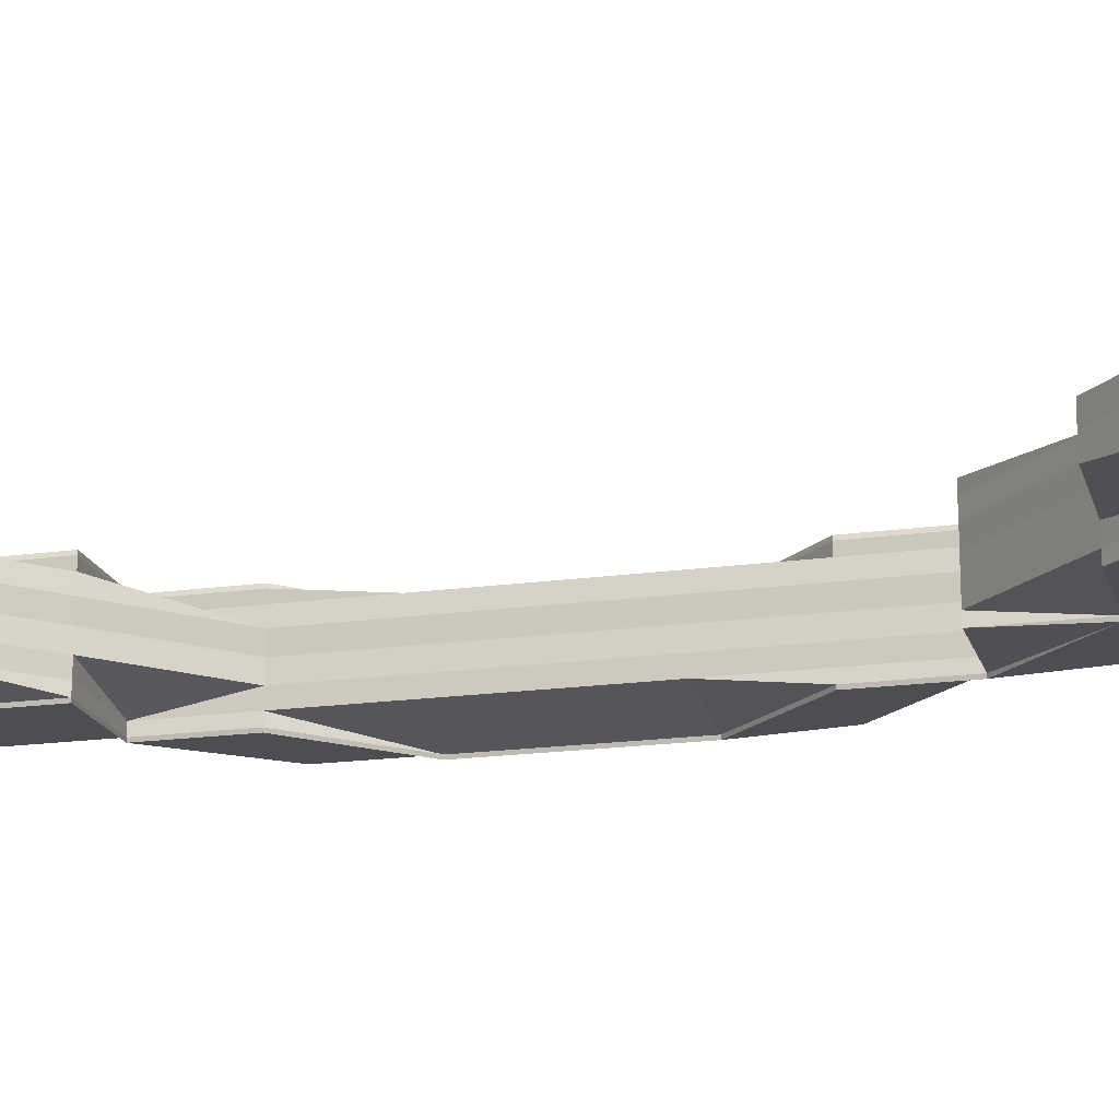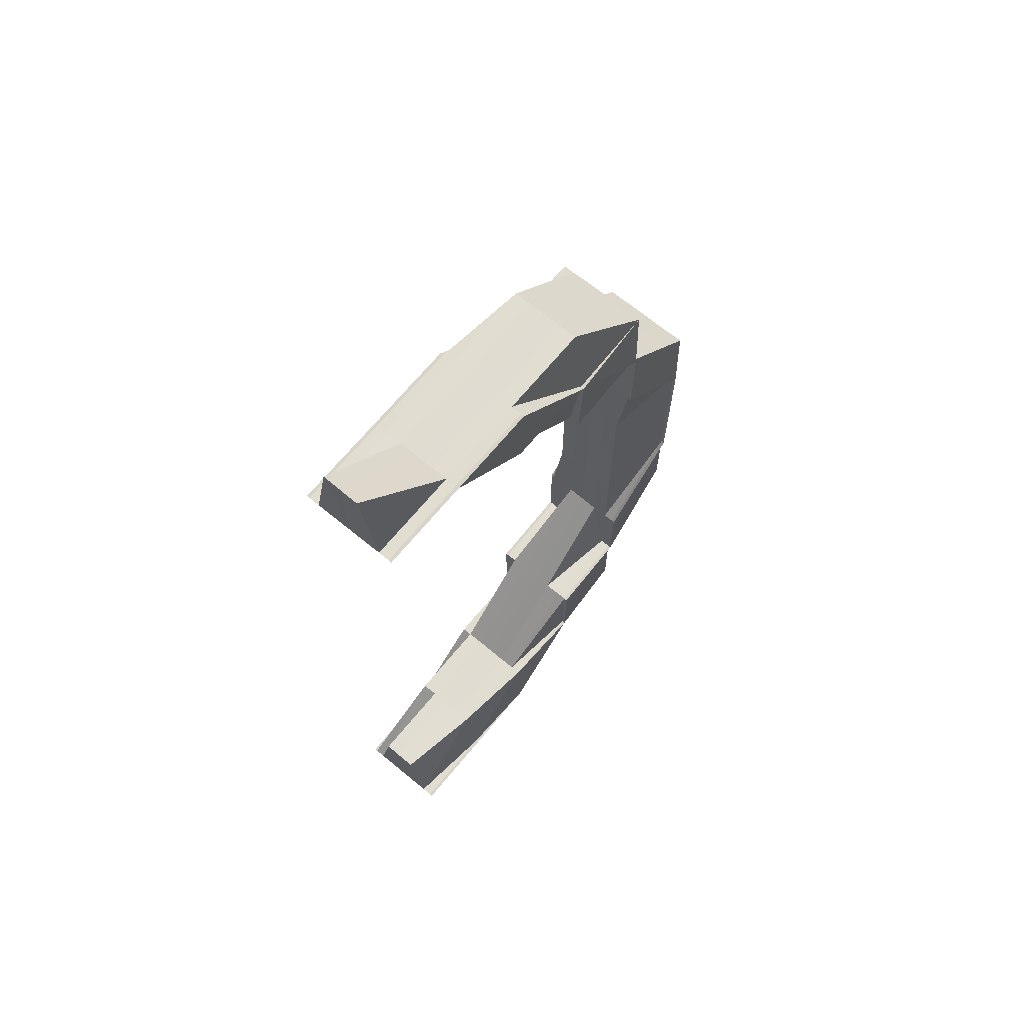
<metadata>
{"format":"obj","ext":"obj","renderer":"f3d","projection":"perspective","resolution":1024,"background":"white","views":[{"elev":-18.7,"azim":104.9,"up":"+Z"},{"elev":68.8,"azim":129.5,"up":"+Y"}]}
</metadata>
<code>
o 20631
v 2201 1856 7.672
v 2201 1856 7.672
v 2201 1856 7.674
v 2201 1856 7.674
v 2201 1856 7.675
v 2201 1856 7.674
v 2201 1856 7.675
v 2201 1856 7.67
v 2201 1856 7.67
v 2201 1856 7.668
v 2201 1856 7.672
v 2201 1856 7.67
v 2201 1856 7.668
v 2201 1856 7.667
v 2201 1856 7.667
v 2201 1856 7.667
v 2201 1856 7.667
v 2201 1856 7.666
v 2201 1856 7.666
v 2201 1856 7.666
v 2201 1856 7.666
v 2201 1856 7.667
v 2201 1856 7.667
v 2201 1856 7.668
v 2201 1856 7.667
v 2201 1856 7.666
v 2201 1856 7.668
v 2201 1856 7.667
v 2201 1856 7.667
v 2201 1856 7.666
v 2201 1856 7.667
v 2201 1856 7.668
v 2201 1856 7.668
v 2201 1856 7.67
v 2201 1856 7.668
v 2201 1856 7.668
v 2201 1856 7.674
v 2201 1856 7.674
v 2201 1856 7.672
v 2201 1856 7.674
v 2201 1856 7.675
v 2201 1856 7.67
v 2201 1856 7.668
v 2201 1856 7.675
v 2201 1856 7.674
v 2201 1856 7.668
v 2201 1856 7.677
v 2201 1856 7.675
v 2201 1856 7.677
v 2201 1856 7.675
v 2201 1856 7.677
v 2201 1856 7.675
v 2201 1856 7.675
v 2201 1856 7.675
v 2201 1856 7.675
v 2201 1856 7.677
v 2201 1856 7.674
v 2201 1856 7.675
v 2201 1856 7.677
v 2201 1856 7.677
v 2201 1856 7.677
v 2201 1856 7.677
v 2201 1856 7.677
v 2201 1856 7.677
v 2201 1856 7.675
v 2201 1856 7.677
v 2201 1856 7.677
v 2201 1856 7.674
v 2201 1856 7.674
v 2201 1856 7.677
v 2201 1856 7.677
v 2201 1856 7.677
v 2201 1856 7.677
v 2201 1856 7.677
v 2201 1856 7.677
v 2201 1856 7.677
v 2201 1856 7.677
v 2201 1856 7.677
v 2201 1856 7.677
v 2201 1856 7.677
v 2201 1856 7.677
v 2201 1856 7.677
v 2201 1856 7.677
v 2201 1856 7.677
v 2201 1856 7.677
v 2201 1856 7.677
v 2201 1856 7.675
v 2201 1856 7.677
v 2201 1856 7.677
v 2201 1856 7.677
v 2201 1856 7.677
v 2201 1856 7.677
v 2201 1856 7.677
v 2201 1856 7.675
v 2201 1856 7.675
v 2201 1856 7.677
v 2201 1856 7.674
v 2201 1856 7.675
v 2201 1856 7.674
v 2201 1856 7.677
v 2201 1856 7.675
v 2201 1856 7.677
v 2201 1856 7.677
v 2201 1856 7.675
v 2201 1856 7.677
v 2201 1856 7.677
v 2201 1856 7.674
v 2201 1856 7.674
v 2201 1856 7.675
v 2201 1856 7.675
v 2201 1856 7.677
v 2201 1856 7.677
v 2201 1856 7.677
v 2201 1856 7.672
v 2201 1856 7.677
v 2201 1856 7.677
v 2201 1856 7.677
v 2201 1856 7.677
v 2201 1856 7.675
v 2201 1856 7.677
v 2201 1856 7.675
v 2201 1856 7.677
v 2201 1856 7.677
v 2201 1856 7.677
v 2201 1856 7.677
v 2201 1856 7.677
v 2201 1856 7.677
v 2201 1856 7.677
v 2201 1856 7.675
v 2201 1856 7.677
v 2201 1856 7.677
v 2201 1856 7.677
v 2201 1856 7.677
v 2201 1856 7.677
v 2201 1856 7.675
v 2201 1856 7.677
v 2201 1856 7.675
v 2201 1856 7.677
v 2201 1856 7.675
v 2201 1856 7.677
v 2201 1856 7.675
v 2201 1856 7.677
v 2201 1856 7.677
v 2201 1856 7.677
v 2201 1856 7.677
v 2201 1856 7.675
v 2201 1856 7.675
v 2201 1856 7.677
v 2201 1856 7.677
v 2201 1856 7.677
v 2201 1856 7.677
v 2201 1856 7.677
v 2201 1856 7.677
v 2201 1856 7.675
v 2201 1856 7.675
v 2201 1856 7.674
v 2201 1856 7.674
v 2201 1856 7.677
v 2201 1856 7.674
v 2201 1856 7.672
v 2201 1856 7.674
v 2201 1856 7.672
v 2201 1856 7.674
v 2201 1856 7.672
v 2201 1856 7.672
v 2201 1856 7.674
v 2201 1856 7.675
v 2201 1856 7.675
v 2201 1856 7.675
v 2201 1856 7.674
v 2201 1856 7.675
v 2201 1856 7.674
v 2201 1856 7.672
v 2201 1856 7.672
v 2201 1856 7.672
v 2201 1856 7.672
v 2201 1856 7.67
v 2201 1856 7.67
v 2201 1856 7.67
v 2201 1856 7.67
v 2201 1856 7.668
v 2201 1856 7.67
v 2201 1856 7.668
v 2201 1856 7.667
v 2201 1856 7.667
v 2201 1856 7.666
v 2201 1856 7.666
v 2201 1856 7.666
v 2201 1856 7.667
v 2201 1856 7.667
v 2201 1856 7.667
v 2201 1856 7.667
v 2201 1856 7.667
v 2201 1856 7.668
v 2201 1856 7.668
v 2201 1856 7.668
v 2201 1856 7.667
v 2201 1856 7.668
v 2201 1856 7.667
v 2201 1856 7.668
v 2201 1856 7.668
v 2201 1856 7.667
v 2201 1856 7.67
v 2201 1856 7.668
v 2201 1856 7.67
v 2201 1856 7.67
v 2201 1856 7.668
v 2201 1856 7.668
v 2201 1856 7.672
v 2201 1856 7.672
v 2201 1856 7.672
v 2201 1856 7.67
v 2201 1856 7.67
v 2201 1856 7.67
v 2201 1856 7.668
v 2201 1856 7.67
v 2201 1856 7.668
v 2201 1856 7.672
v 2201 1856 7.67
v 2201 1856 7.67
v 2201 1856 7.668
v 2201 1856 7.672
v 2201 1856 7.674
v 2201 1856 7.667
v 2201 1856 7.668
v 2201 1856 7.668
v 2201 1856 7.67
v 2201 1856 7.666
v 2201 1856 7.666
v 2201 1856 7.668
v 2201 1856 7.667
v 2201 1856 7.666
v 2201 1856 7.666
v 2201 1856 7.667
v 2201 1856 7.667
v 2201 1856 7.667
v 2201 1856 7.666
v 2201 1856 7.668
v 2201 1856 7.675
v 2201 1856 7.675
v 2201 1856 7.677
v 2201 1856 7.677
v 2201 1856 7.677
v 2201 1856 7.677
v 2201 1856 7.677
v 2201 1856 7.677
v 2201 1856 7.677
v 2201 1856 7.677
v 2201 1856 7.675
v 2201 1856 7.677
v 2201 1856 7.677
v 2201 1856 7.675
v 2201 1856 7.675
v 2201 1856 7.675
v 2201 1856 7.674
v 2201 1856 7.674
v 2201 1856 7.672
v 2201 1856 7.67
v 2201 1856 7.668
v 2201 1856 7.672
v 2201 1856 7.668
v 2201 1856 7.674
v 2201 1856 7.675
v 2201 1856 7.668
v 2201 1856 7.667
v 2201 1856 7.667
v 2201 1856 7.668
v 2201 1856 7.667
v 2201 1856 7.666
v 2201 1856 7.667
v 2201 1856 7.667
v 2201 1856 7.666
v 2201 1856 7.667
v 2201 1856 7.666
v 2201 1856 7.667
v 2201 1856 7.666
v 2201 1856 7.666
v 2201 1856 7.667
v 2201 1856 7.666
v 2201 1856 7.667
v 2201 1856 7.666
v 2201 1856 7.667
v 2201 1856 7.666
v 2201 1856 7.667
v 2201 1856 7.666
v 2201 1856 7.666
v 2201 1856 7.667
v 2201 1856 7.666
v 2201 1856 7.667
v 2201 1856 7.667
v 2201 1856 7.667
v 2201 1856 7.668
v 2201 1856 7.667
v 2201 1856 7.668
v 2201 1856 7.667
v 2201 1856 7.666
v 2201 1856 7.667
v 2201 1856 7.666
v 2201 1856 7.667
v 2201 1856 7.668
v 2201 1856 7.667
v 2201 1856 7.668
v 2201 1856 7.668
v 2201 1856 7.668
v 2201 1856 7.667
v 2201 1856 7.668
v 2201 1856 7.667
v 2201 1856 7.667
v 2201 1856 7.668
v 2201 1856 7.668
v 2201 1856 7.67
v 2201 1856 7.67
v 2201 1856 7.667
v 2201 1856 7.667
v 2201 1856 7.666
v 2201 1856 7.666
v 2201 1856 7.666
v 2201 1856 7.667
v 2201 1856 7.667
v 2201 1856 7.666
v 2201 1856 7.666
v 2201 1856 7.666
v 2201 1856 7.667
v 2201 1856 7.668
v 2201 1856 7.667
v 2201 1856 7.67
v 2201 1856 7.668
v 2201 1856 7.667
v 2201 1856 7.667
v 2201 1856 7.672
v 2201 1856 7.67
v 2201 1856 7.668
v 2201 1856 7.667
v 2201 1856 7.668
v 2201 1856 7.67
v 2201 1856 7.668
v 2201 1856 7.667
v 2201 1856 7.666
v 2201 1856 7.666
v 2201 1856 7.667
v 2201 1856 7.666
v 2201 1856 7.666
v 2201 1856 7.666
v 2201 1856 7.666
v 2201 1856 7.667
v 2201 1856 7.666
v 2201 1856 7.667
v 2201 1856 7.666
v 2201 1856 7.666
v 2201 1856 7.668
v 2201 1856 7.667
v 2201 1856 7.666
v 2201 1856 7.666
v 2201 1856 7.667
v 2201 1856 7.667
v 2201 1856 7.666
v 2201 1856 7.666
v 2201 1856 7.667
v 2201 1856 7.666
v 2201 1856 7.666
v 2201 1856 7.667
v 2201 1856 7.667
v 2201 1856 7.666
v 2201 1856 7.666
v 2201 1856 7.667
v 2201 1856 7.666
v 2201 1856 7.667
v 2201 1856 7.668
v 2201 1856 7.667
v 2201 1856 7.667
v 2201 1856 7.666
v 2201 1856 7.667
v 2201 1856 7.666
v 2201 1856 7.667
v 2201 1856 7.668
v 2201 1856 7.668
v 2201 1856 7.666
v 2201 1856 7.667
v 2201 1856 7.668
v 2201 1856 7.667
v 2201 1856 7.666
v 2201 1856 7.667
v 2201 1856 7.668
v 2201 1856 7.667
v 2201 1856 7.67
v 2201 1856 7.668
v 2201 1856 7.668
v 2201 1856 7.668
v 2201 1856 7.667
v 2201 1856 7.667
v 2201 1856 7.666
v 2201 1856 7.666
v 2201 1856 7.667
v 2201 1856 7.667
v 2201 1856 7.666
v 2201 1856 7.666
v 2201 1856 7.666
v 2201 1856 7.666
v 2201 1856 7.668
v 2201 1856 7.668
v 2201 1856 7.67
v 2201 1856 7.667
v 2201 1856 7.666
v 2201 1856 7.668
v 2201 1856 7.668
v 2201 1856 7.668
v 2201 1856 7.67
v 2201 1856 7.67
v 2201 1856 7.667
v 2201 1856 7.668
v 2201 1856 7.67
v 2201 1856 7.667
v 2201 1856 7.668
v 2201 1856 7.672
v 2201 1856 7.672
v 2201 1856 7.67
v 2201 1856 7.674
v 2201 1856 7.674
v 2201 1856 7.672
v 2201 1856 7.67
v 2201 1856 7.668
v 2201 1856 7.67
v 2201 1856 7.674
v 2201 1856 7.672
v 2201 1856 7.674
v 2201 1856 7.674
v 2201 1856 7.675
v 2201 1856 7.67
v 2201 1856 7.674
v 2201 1856 7.674
v 2201 1856 7.675
v 2201 1856 7.672
v 2201 1856 7.674
v 2201 1856 7.668
v 2201 1856 7.67
v 2201 1856 7.672
v 2201 1856 7.67
v 2201 1856 7.668
v 2201 1856 7.67
v 2201 1856 7.672
v 2201 1856 7.674
v 2201 1856 7.675
v 2201 1856 7.674
v 2201 1856 7.675
v 2201 1856 7.674
v 2201 1856 7.675
v 2201 1856 7.675
v 2201 1856 7.677
v 2201 1856 7.677
v 2201 1856 7.677
v 2201 1856 7.677
v 2201 1856 7.675
v 2201 1856 7.677
v 2201 1856 7.677
v 2201 1856 7.677
v 2201 1856 7.677
v 2201 1856 7.677
v 2201 1856 7.677
v 2201 1856 7.677
v 2201 1856 7.677
v 2201 1856 7.677
v 2201 1856 7.677
v 2201 1856 7.677
v 2201 1856 7.677
v 2201 1856 7.677
v 2201 1856 7.677
v 2201 1856 7.677
v 2201 1856 7.677
v 2201 1856 7.675
v 2201 1856 7.675
v 2201 1856 7.677
v 2201 1856 7.677
v 2201 1856 7.675
v 2201 1856 7.677
v 2201 1856 7.675
v 2201 1856 7.677
v 2201 1856 7.675
v 2201 1856 7.674
v 2201 1856 7.675
v 2201 1856 7.674
v 2201 1856 7.672
v 2201 1856 7.67
v 2201 1856 7.672
v 2201 1856 7.67
v 2201 1856 7.672
v 2201 1856 7.67
v 2201 1856 7.668
v 2201 1856 7.668
v 2201 1856 7.67
v 2201 1856 7.668
v 2201 1856 7.668
v 2201 1856 7.667
v 2201 1856 7.67
v 2201 1856 7.667
v 2201 1856 7.667
v 2201 1856 7.666
v 2201 1856 7.67
v 2201 1856 7.672
v 2201 1856 7.674
v 2201 1856 7.674
v 2201 1856 7.672
v 2201 1856 7.674
v 2201 1856 7.675
v 2201 1856 7.675
v 2201 1856 7.674
v 2201 1856 7.67
v 2201 1856 7.675
v 2201 1856 7.675
v 2201 1856 7.674
v 2201 1856 7.675
v 2201 1856 7.675
v 2201 1856 7.675
v 2201 1856 7.674
v 2201 1856 7.672
v 2201 1856 7.674
v 2201 1856 7.668
v 2201 1856 7.668
v 2201 1856 7.67
v 2201 1856 7.668
v 2201 1856 7.672
v 2201 1856 7.67
v 2201 1856 7.668
v 2201 1856 7.668
v 2201 1856 7.674
v 2201 1856 7.675
v 2201 1856 7.675
v 2201 1856 7.668
v 2201 1856 7.667
v 2201 1856 7.677
v 2201 1856 7.675
v 2201 1856 7.675
v 2201 1856 7.674
v 2201 1856 7.677
v 2201 1856 7.675
v 2201 1856 7.677
v 2201 1856 7.677
v 2201 1856 7.677
v 2201 1856 7.677
v 2201 1856 7.677
v 2201 1856 7.677
v 2201 1856 7.677
v 2201 1856 7.677
v 2201 1856 7.677
v 2201 1856 7.677
v 2201 1856 7.677
v 2201 1856 7.677
v 2201 1856 7.675
v 2201 1856 7.677
v 2201 1856 7.677
v 2201 1856 7.677
v 2201 1856 7.677
v 2201 1856 7.677
v 2201 1856 7.677
v 2201 1856 7.677
v 2201 1856 7.677
v 2201 1856 7.677
v 2201 1856 7.677
v 2201 1856 7.675
v 2201 1856 7.674
v 2201 1856 7.677
v 2201 1856 7.677
v 2201 1856 7.675
v 2201 1856 7.677
v 2201 1856 7.677
v 2201 1856 7.677
v 2201 1856 7.677
v 2201 1856 7.675
v 2201 1856 7.675
v 2201 1856 7.675
v 2201 1856 7.674
v 2201 1856 7.677
v 2201 1856 7.675
v 2201 1856 7.677
v 2201 1856 7.677
v 2201 1856 7.677
v 2201 1856 7.675
v 2201 1856 7.675
v 2201 1856 7.675
v 2201 1856 7.677
v 2201 1856 7.675
v 2201 1856 7.675
v 2201 1856 7.677
v 2201 1856 7.677
v 2201 1856 7.677
v 2201 1856 7.677
v 2201 1856 7.677
v 2201 1856 7.677
v 2201 1856 7.677
v 2201 1856 7.677
v 2201 1856 7.677
v 2201 1856 7.667
v 2201 1856 7.666
v 2201 1856 7.666
v 2201 1856 7.677
v 2201 1856 7.677
v 2201 1856 7.677
v 2201 1856 7.67
v 2201 1856 7.67
v 2201 1856 7.668
v 2201 1856 7.668
v 2201 1856 7.667
v 2201 1856 7.667
v 2201 1856 7.677
v 2201 1856 7.677
v 2201 1856 7.677
v 2201 1856 7.677
v 2201 1856 7.677
f 1 2 3
f 3 4 5
f 6 7 5
f 8 9 1
f 10 9 8
f 9 2 11
f 12 13 10
f 10 13 14
f 13 15 16
f 14 17 10
f 18 17 16
f 19 20 14
f 20 21 17
f 21 22 17
f 17 23 24
f 14 25 26
f 27 28 25
f 29 30 26
f 31 28 30
f 17 32 33
f 33 32 9
f 32 34 9
f 9 34 2
f 35 36 34
f 2 37 38
f 2 39 37
f 34 39 2
f 39 40 37
f 37 40 41
f 34 42 39
f 43 42 34
f 41 44 45
f 43 46 42
f 47 48 41
f 47 49 44
f 50 49 51
f 52 53 49
f 40 54 41
f 54 55 56
f 57 58 55
f 54 59 60
f 59 61 62
f 63 59 64
f 65 54 63
f 66 67 65
f 65 68 69
f 70 71 61
f 72 71 73
f 74 70 75
f 76 73 77
f 78 79 77
f 80 70 81
f 80 82 83
f 80 84 85
f 86 84 87
f 88 82 89
f 90 91 89
f 92 93 89
f 94 91 93
f 95 96 92
f 97 94 98
f 94 97 99
f 100 94 101
f 102 100 103
f 103 101 104
f 102 105 106
f 104 107 108
f 48 101 107
f 101 99 107
f 101 109 99
f 110 109 111
f 112 113 101
f 107 99 114
f 115 116 113
f 105 117 116
f 117 118 116
f 116 119 109
f 118 120 121
f 120 122 123
f 124 120 125
f 124 126 127
f 120 128 129
f 130 128 131
f 128 132 133
f 128 134 135
f 136 135 137
f 138 137 139
f 140 139 141
f 142 143 140
f 143 144 145
f 116 145 146
f 106 116 147
f 106 148 149
f 150 151 149
f 152 153 151
f 154 145 148
f 147 155 106
f 147 119 156
f 156 157 147
f 157 155 109
f 155 158 113
f 155 154 158
f 157 159 155
f 159 154 155
f 160 159 157
f 159 161 154
f 162 160 157
f 162 157 163
f 160 164 159
f 164 161 159
f 165 162 156
f 156 166 165
f 119 166 163
f 167 168 166
f 57 163 98
f 168 169 170
f 121 170 166
f 169 171 172
f 129 172 170
f 166 170 173
f 166 173 174
f 170 172 175
f 170 175 173
f 172 176 175
f 173 175 177
f 173 177 178
f 175 179 177
f 175 176 179
f 165 173 180
f 180 177 181
f 180 182 165
f 181 183 180
f 184 185 181
f 183 182 178
f 184 186 187
f 188 186 189
f 190 191 187
f 188 192 193
f 194 195 193
f 22 192 196
f 197 196 198
f 197 199 187
f 200 191 199
f 201 202 197
f 203 200 204
f 200 203 205
f 206 178 204
f 206 207 208
f 209 203 206
f 203 209 210
f 205 178 210
f 209 97 57
f 97 209 211
f 210 174 57
f 211 174 206
f 211 206 212
f 212 206 13
f 99 163 211
f 99 211 114
f 114 211 212
f 114 212 213
f 213 214 215
f 216 215 217
f 218 114 213
f 107 114 218
f 218 213 219
f 68 107 218
f 219 220 221
f 222 218 219
f 68 218 222
f 223 68 222
f 224 225 221
f 226 225 227
f 224 228 229
f 226 230 231
f 232 233 231
f 230 234 235
f 233 234 235
f 236 224 237
f 236 224 238
f 239 240 241
f 242 243 241
f 240 244 245
f 243 244 245
f 246 247 248
f 246 247 249
f 247 250 251
f 247 252 253
f 254 252 255
f 256 254 222
f 257 256 222
f 258 257 222
f 259 258 222
f 39 260 40
f 42 260 39
f 42 205 260
f 46 205 42
f 205 210 260
f 46 261 205
f 260 210 262
f 260 262 40
f 210 57 262
f 40 262 54
f 262 57 263
f 262 263 54
f 264 261 265
f 266 46 267
f 268 200 46
f 269 268 266
f 270 271 46
f 269 272 273
f 274 275 273
f 276 277 275
f 278 277 279
f 280 279 281
f 282 278 283
f 284 280 285
f 286 278 287
f 286 288 289
f 288 290 291
f 292 291 293
f 294 295 291
f 296 297 295
f 298 296 299
f 300 301 295
f 302 303 301
f 304 302 305
f 306 304 307
f 308 307 183
f 308 183 261
f 307 309 183
f 183 309 182
f 305 310 309
f 182 162 174
f 182 311 162
f 309 311 182
f 311 160 162
f 309 310 311
f 311 312 160
f 310 312 311
f 312 164 160
f 278 313 309
f 314 313 315
f 313 316 317
f 313 318 310
f 319 318 320
f 318 321 322
f 318 323 324
f 310 324 312
f 325 324 310
f 324 326 312
f 312 326 164
f 324 327 326
f 328 327 324
f 328 329 327
f 326 330 164
f 164 330 161
f 327 331 326
f 326 331 330
f 327 332 331
f 333 334 327
f 335 334 336
f 334 333 337
f 336 332 337
f 337 329 338
f 339 333 340
f 333 341 342
f 337 342 343
f 344 341 345
f 346 345 347
f 348 349 347
f 350 337 351
f 351 337 352
f 339 353 354
f 355 353 356
f 357 358 354
f 359 360 358
f 361 362 357
f 362 360 363
f 364 362 365
f 364 366 367
f 368 369 367
f 367 370 371
f 372 373 371
f 369 374 373
f 375 376 374
f 377 378 374
f 379 378 380
f 381 377 382
f 383 384 372
f 385 386 383
f 384 387 388
f 389 384 388
f 390 386 387
f 390 391 392
f 393 390 387
f 394 390 395
f 394 396 397
f 398 393 389
f 366 398 389
f 389 388 399
f 399 400 401
f 402 389 399
f 403 389 402
f 402 399 404
f 365 402 405
f 405 406 407
f 332 404 408
f 409 410 332
f 410 411 408
f 332 408 331
f 412 409 413
f 331 408 414
f 331 414 330
f 408 415 414
f 408 416 415
f 330 414 417
f 330 417 161
f 414 415 418
f 414 418 417
f 416 419 415
f 416 420 419
f 421 420 422
f 415 419 423
f 415 423 418
f 420 424 419
f 419 425 423
f 419 424 425
f 425 426 427
f 420 428 424
f 424 429 425
f 429 430 431
f 424 432 429
f 428 432 424
f 432 433 429
f 434 428 435
f 432 436 433
f 428 437 432
f 437 436 432
f 387 437 428
f 388 387 428
f 387 438 437
f 438 439 437
f 437 439 436
f 439 440 436
f 436 441 433
f 436 440 441
f 433 441 442
f 443 442 444
f 440 445 441
f 441 445 446
f 441 446 442
f 445 447 446
f 446 447 448
f 446 448 449
f 442 446 449
f 449 448 450
f 442 449 451
f 452 442 451
f 453 449 454
f 449 455 456
f 457 458 455
f 459 458 460
f 461 460 462
f 463 464 462
f 465 457 466
f 465 467 468
f 468 469 470
f 457 471 469
f 467 471 472
f 473 471 472
f 474 472 475
f 476 473 477
f 473 478 440
f 479 478 480
f 478 481 440
f 481 482 440
f 482 386 440
f 478 481 483
f 481 482 484
f 483 485 484
f 484 486 487
f 488 487 370
f 484 375 488
f 489 484 488
f 483 484 489
f 489 488 490
f 490 491 492
f 493 489 490
f 490 494 329
f 495 494 496
f 413 490 495
f 497 490 413
f 498 489 493
f 498 483 489
f 499 483 498
f 499 500 483
f 501 498 493
f 502 499 498
f 502 498 501
f 503 499 502
f 503 504 505
f 501 493 506
f 507 508 502
f 509 502 501
f 510 502 509
f 511 507 509
f 512 509 513
f 509 501 514
f 514 501 506
f 515 509 514
f 506 516 517
f 514 506 518
f 518 506 300
f 518 517 519
f 520 514 518
f 515 514 520
f 520 518 521
f 521 518 294
f 521 519 522
f 176 520 521
f 176 521 179
f 179 521 523
f 524 520 176
f 524 515 520
f 172 524 176
f 525 524 172
f 526 515 524
f 525 526 524
f 179 523 527
f 527 522 528
f 177 179 527
f 177 527 261
f 527 280 271
f 181 527 284
f 529 526 530
f 526 531 532
f 533 534 526
f 534 535 536
f 537 535 538
f 539 538 540
f 541 536 540
f 542 543 541
f 543 544 545
f 544 533 545
f 545 546 526
f 547 548 546
f 548 549 550
f 551 552 546
f 553 551 554
f 555 550 556
f 554 557 556
f 558 452 555
f 559 452 558
f 452 560 557
f 561 560 562
f 563 564 561
f 564 565 566
f 554 566 567
f 567 568 554
f 567 569 570
f 571 572 562
f 571 573 574
f 571 575 576
f 425 568 577
f 423 425 577
f 552 511 577
f 423 577 578
f 578 577 579
f 578 579 136
f 418 423 578
f 580 578 136
f 418 578 580
f 417 418 580
f 417 580 581
f 581 580 138
f 161 417 581
f 161 581 154
f 154 581 582
f 581 583 145
f 580 584 583
f 585 586 584
f 587 588 583
f 589 587 590
f 591 592 593
f 594 595 596
f 597 598 599
f 600 601 602
f 603 604 605
f 604 606 607

</code>
